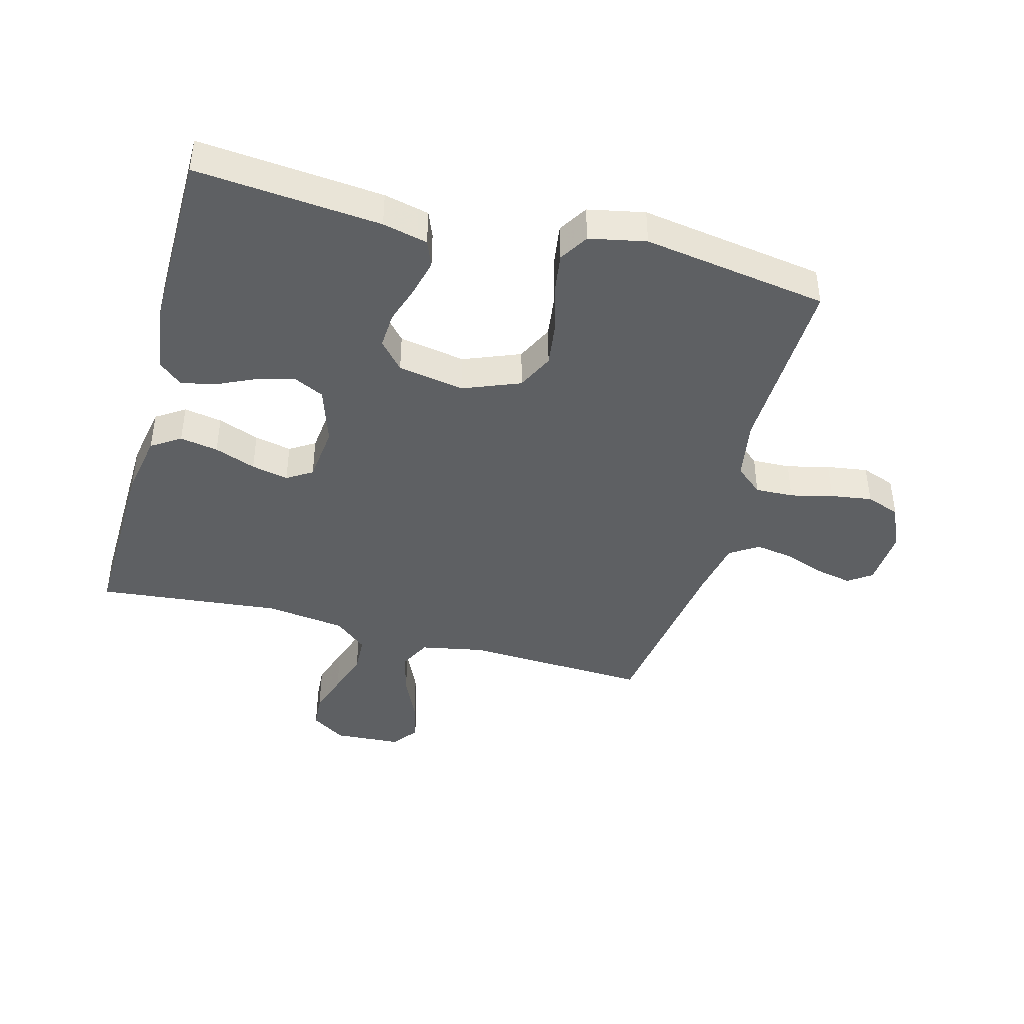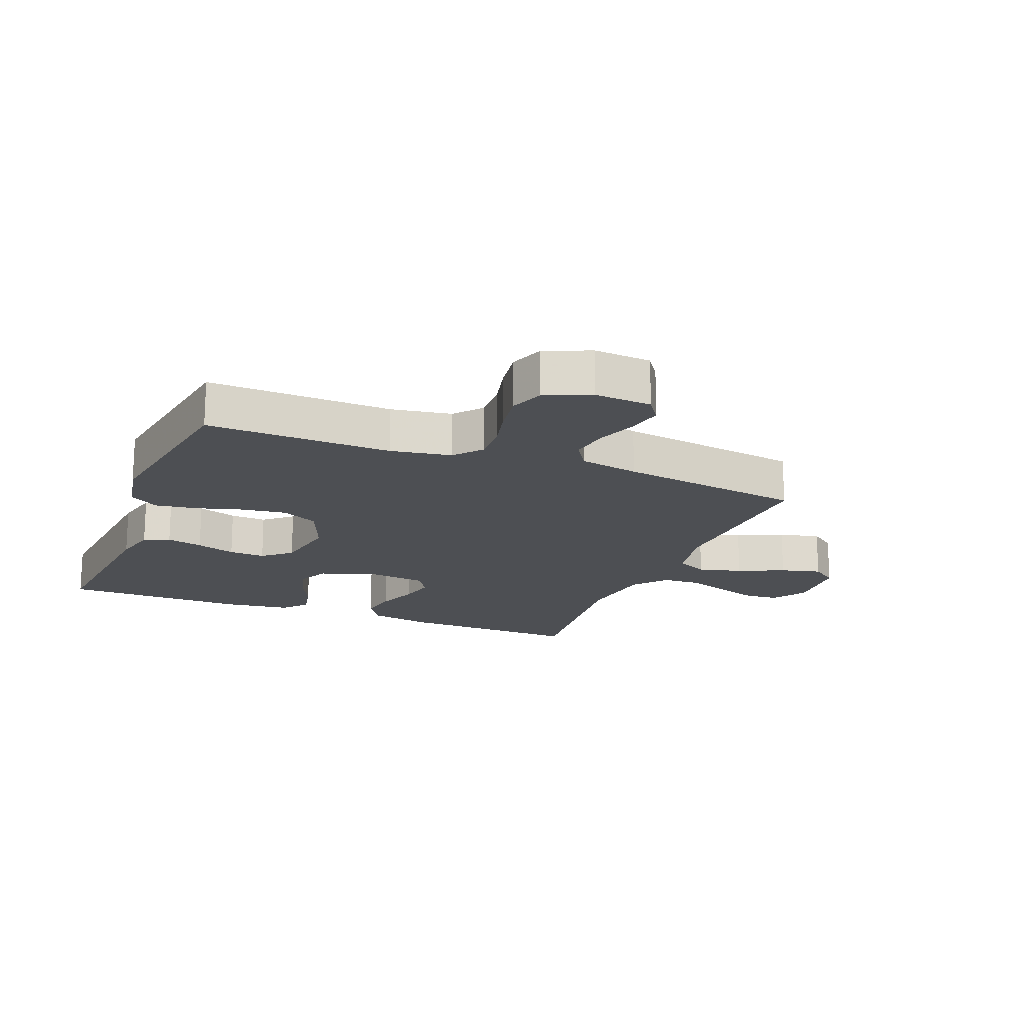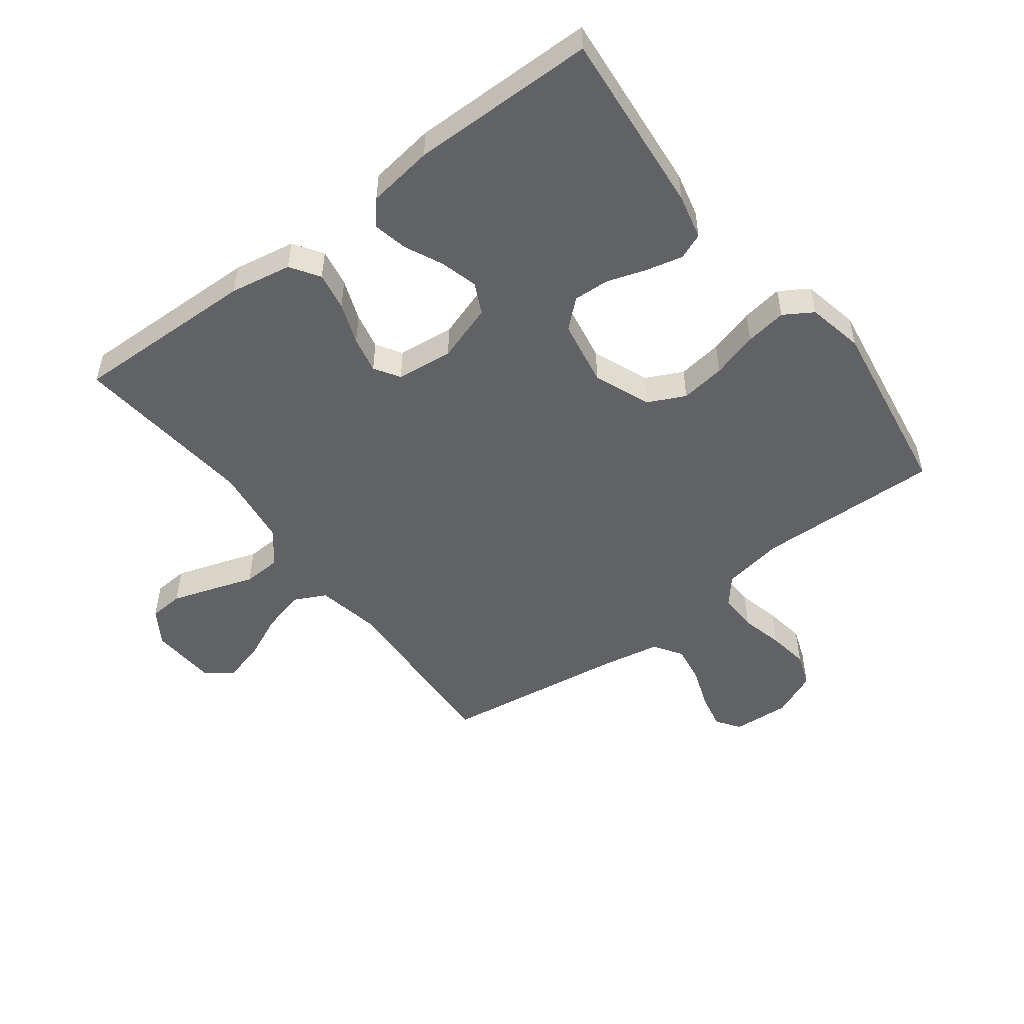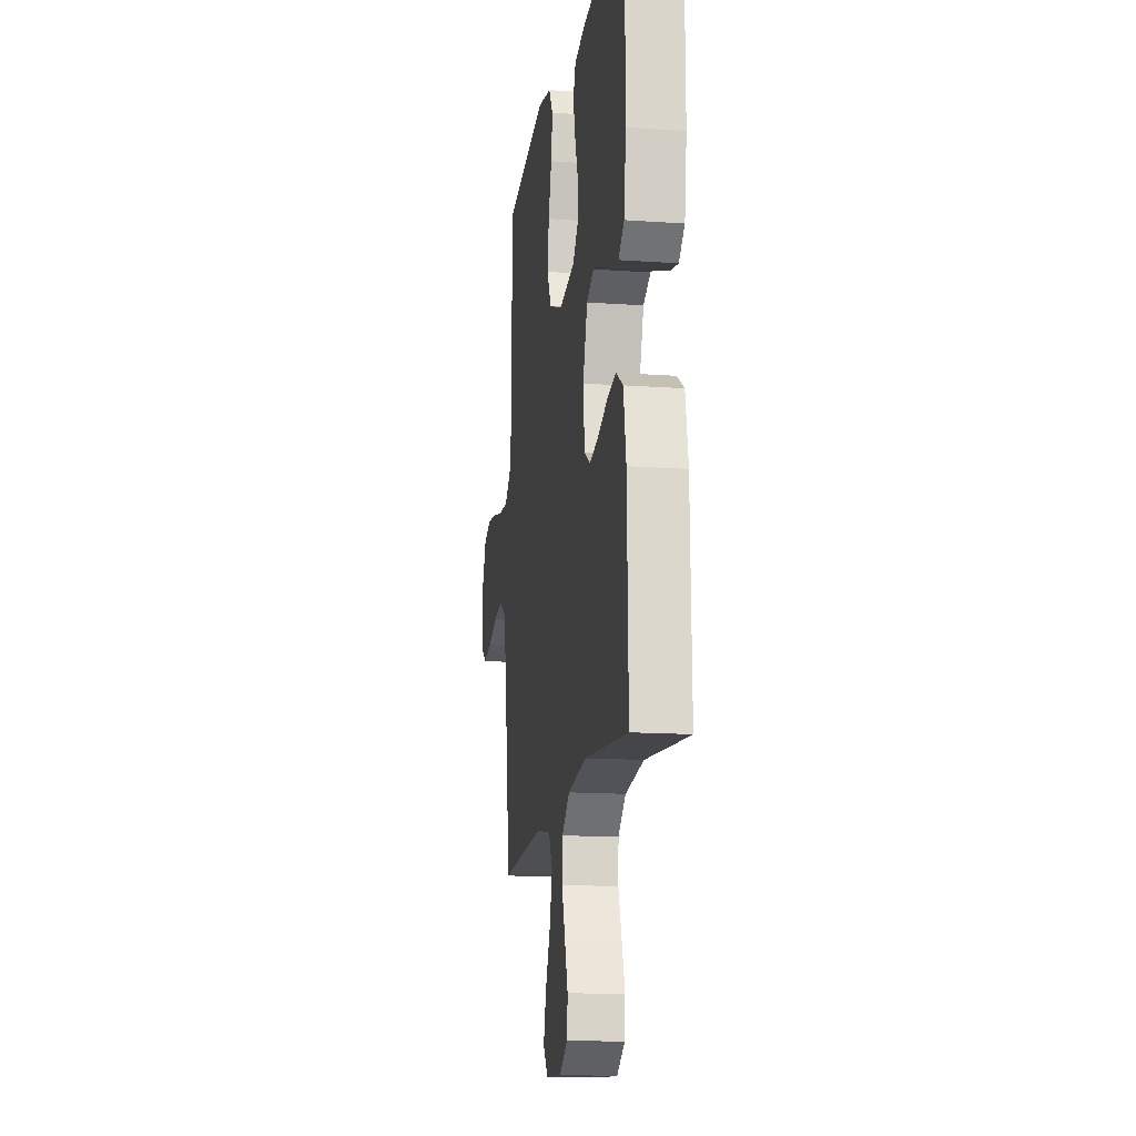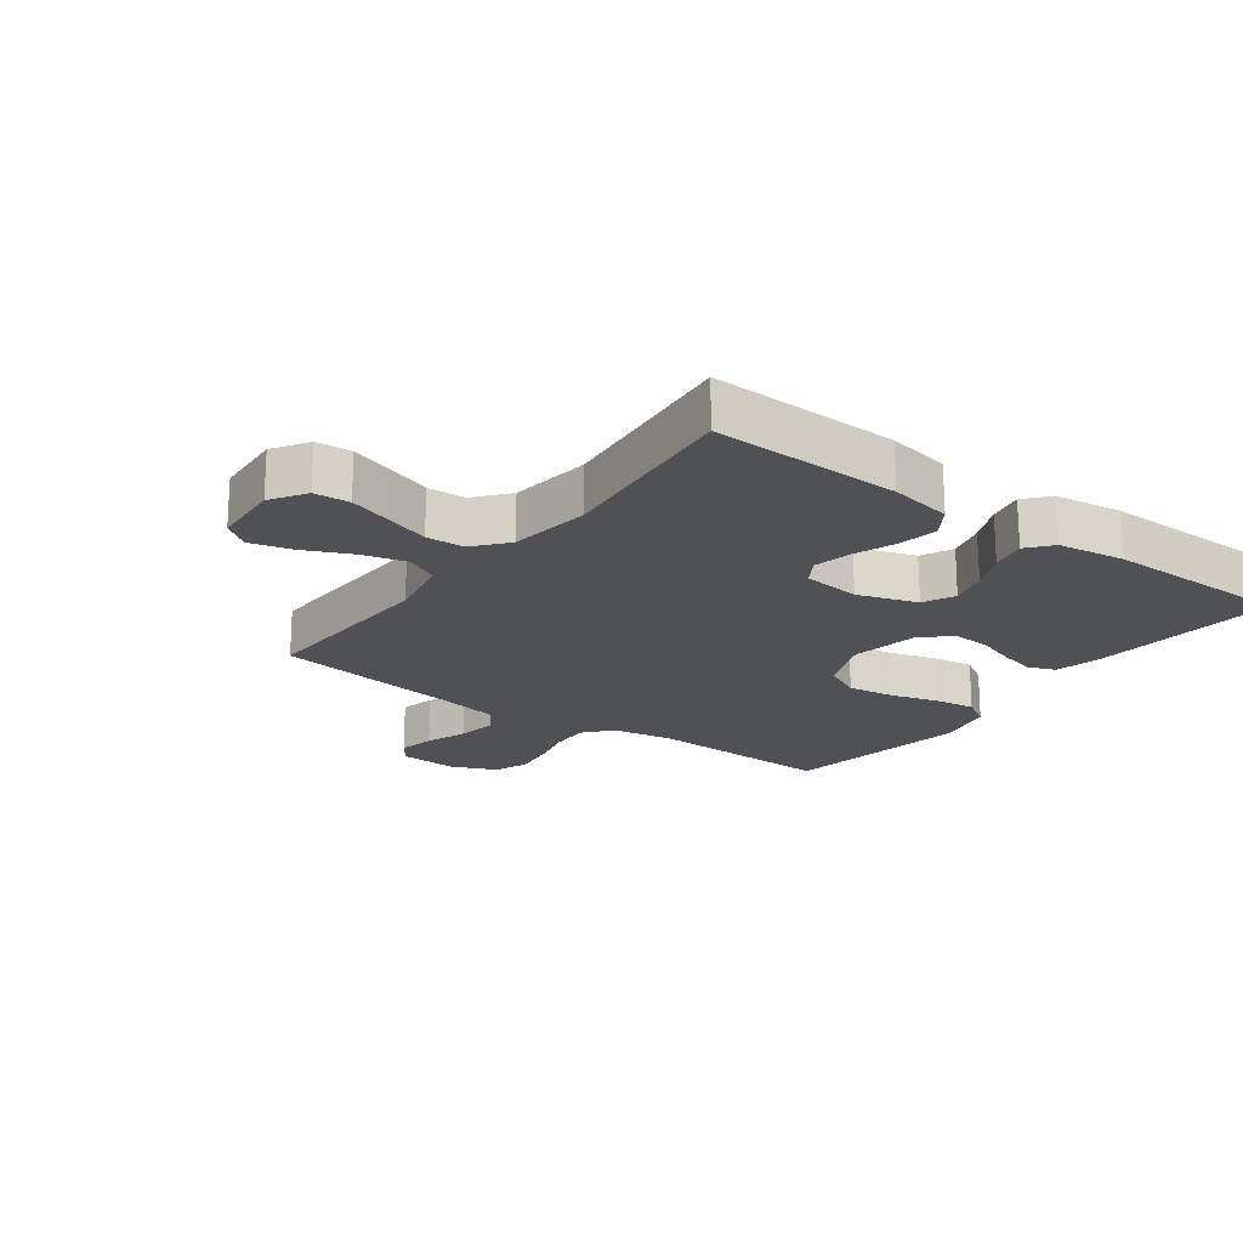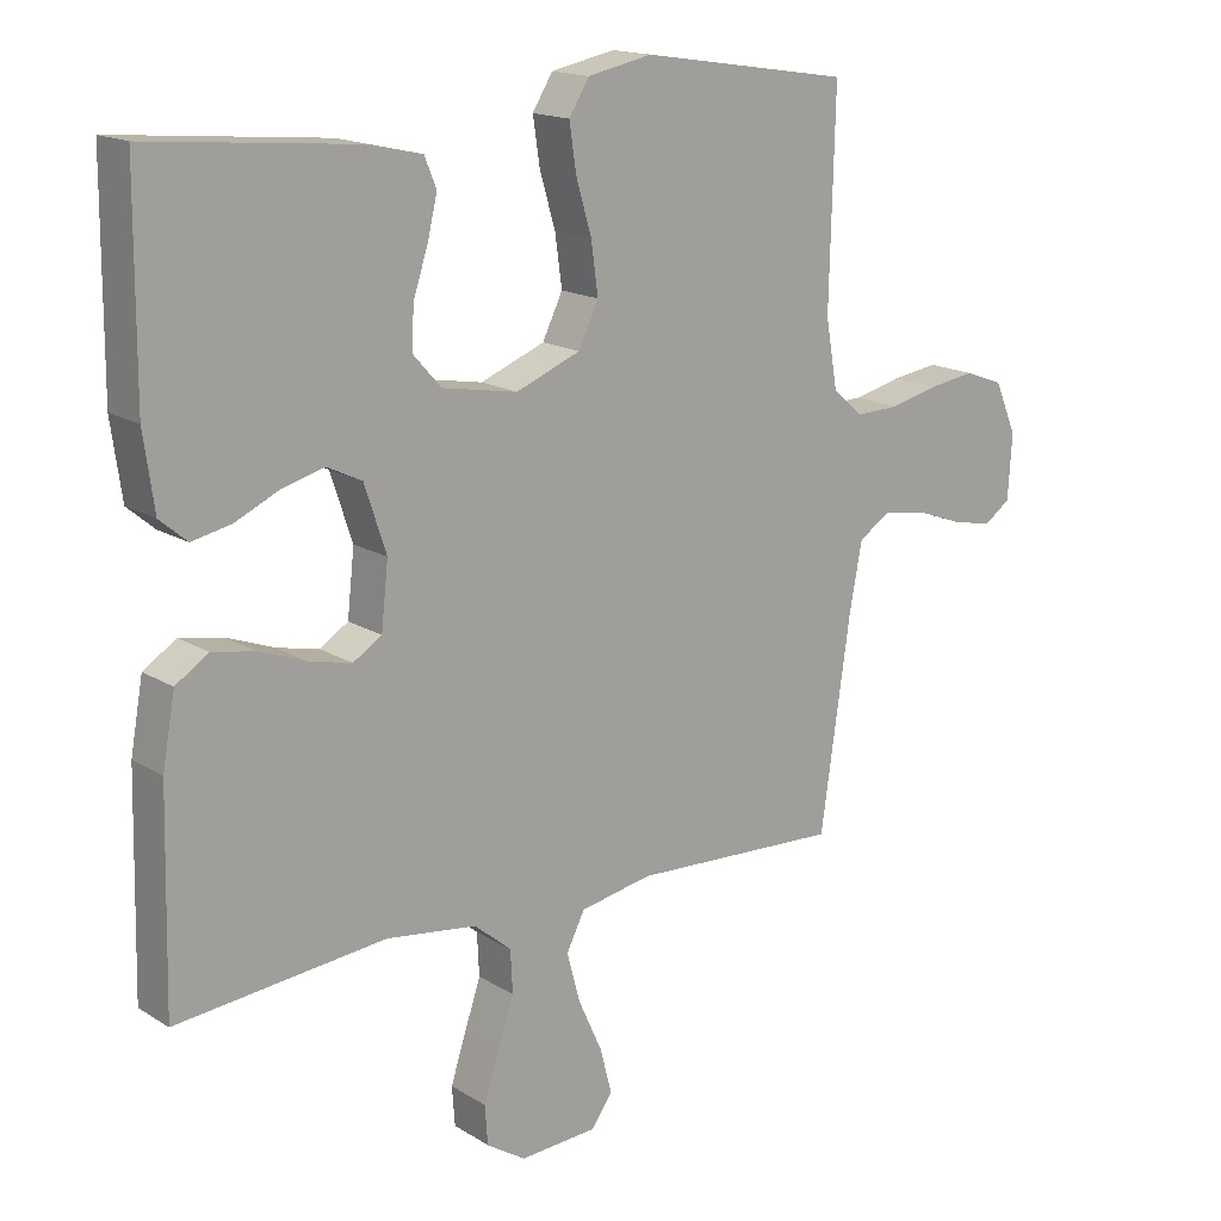
<metadata>
{"format":"obj","ext":"obj","renderer":"f3d","projection":"perspective","resolution":1024,"background":"white","views":[{"elev":-42.6,"azim":-15.1,"up":"+Y"},{"elev":-17.7,"azim":68.2,"up":"+Y"},{"elev":-50.7,"azim":-52.9,"up":"+Y"},{"elev":-15.2,"azim":-98.6,"up":"+Z"},{"elev":-20.0,"azim":-126.5,"up":"+Y"},{"elev":16.2,"azim":-38.6,"up":"+Z"}]}
</metadata>
<code>
v 0.5 0.07 -0.5
v 0.2 0.07 -0.487
v 0.097 0.07 -0.507
v 0.071 0.07 -0.559
v 0.09 0.07 -0.63
v 0.124 0.07 -0.705
v 0.141 0.07 -0.771
v 0.11 0.07 -0.813
v 0 0.07 -0.82
v -0.056 0.07 -0.784
v -0.06 0.07 -0.728
v -0.038 0.07 -0.66
v -0.015 0.07 -0.591
v -0.018 0.07 -0.53
v -0.071 0.07 -0.486
v -0.2 0.07 -0.469
v -0.5 0.07 -0.5
v -0.493 0.07 -0.2
v -0.475 0.07 -0.1
v -0.428 0.07 -0.069
v -0.366 0.07 -0.08
v -0.299 0.07 -0.105
v -0.239 0.07 -0.118
v -0.198 0.07 -0.092
v -0.188 0.07 0
v -0.219 0.07 0.094
v -0.269 0.07 0.118
v -0.33 0.07 0.101
v -0.392 0.07 0.072
v -0.448 0.07 0.06
v -0.487 0.07 0.093
v -0.502 0.07 0.2
v -0.5 0.07 0.5
v -0.2 0.07 0.473
v -0.127 0.07 0.456
v -0.11 0.07 0.414
v -0.124 0.07 0.355
v -0.145 0.07 0.291
v -0.148 0.07 0.232
v -0.108 0.07 0.187
v 0 0.07 0.168
v 0.092 0.07 0.205
v 0.121 0.07 0.265
v 0.111 0.07 0.338
v 0.089 0.07 0.413
v 0.079 0.07 0.48
v 0.108 0.07 0.527
v 0.2 0.07 0.546
v 0.5 0.07 0.5
v 0.492 0.07 0.2
v 0.509 0.07 0.102
v 0.553 0.07 0.065
v 0.615 0.07 0.067
v 0.684 0.07 0.084
v 0.751 0.07 0.094
v 0.806 0.07 0.074
v 0.838 0.07 0
v 0.832 0.07 -0.093
v 0.794 0.07 -0.12
v 0.736 0.07 -0.108
v 0.67 0.07 -0.084
v 0.607 0.07 -0.074
v 0.561 0.07 -0.104
v 0.543 0.07 -0.2
v 0.5 0 -0.5
v 0.2 0 -0.487
v 0.097 0 -0.507
v 0.071 0 -0.559
v 0.09 0 -0.63
v 0.124 0 -0.705
v 0.141 0 -0.771
v 0.11 0 -0.813
v 0 0 -0.82
v -0.056 0 -0.784
v -0.06 0 -0.728
v -0.038 0 -0.66
v -0.015 0 -0.591
v -0.018 0 -0.53
v -0.071 0 -0.486
v -0.2 0 -0.469
v -0.5 0 -0.5
v -0.493 0 -0.2
v -0.475 0 -0.1
v -0.428 0 -0.069
v -0.366 0 -0.08
v -0.299 0 -0.105
v -0.239 0 -0.118
v -0.198 0 -0.092
v -0.188 0 0
v -0.219 0 0.094
v -0.269 0 0.118
v -0.33 0 0.101
v -0.392 0 0.072
v -0.448 0 0.06
v -0.487 0 0.093
v -0.502 0 0.2
v -0.5 0 0.5
v -0.2 0 0.473
v -0.127 0 0.456
v -0.11 0 0.414
v -0.124 0 0.355
v -0.145 0 0.291
v -0.148 0 0.232
v -0.108 0 0.187
v 0 0 0.168
v 0.092 0 0.205
v 0.121 0 0.265
v 0.111 0 0.338
v 0.089 0 0.413
v 0.079 0 0.48
v 0.108 0 0.527
v 0.2 0 0.546
v 0.5 0 0.5
v 0.492 0 0.2
v 0.509 0 0.102
v 0.553 0 0.065
v 0.615 0 0.067
v 0.684 0 0.084
v 0.751 0 0.094
v 0.806 0 0.074
v 0.838 0 0
v 0.832 0 -0.093
v 0.794 0 -0.12
v 0.736 0 -0.108
v 0.67 0 -0.084
v 0.607 0 -0.074
v 0.561 0 -0.104
v 0.543 0 -0.2
f 59 60 61
f 58 59 61
f 57 58 61
f 56 57 61
f 55 56 61
f 54 55 61
f 53 54 61
f 52 53 61 62
f 51 52 62 63
f 48 49 50
f 47 48 50
f 46 47 50
f 45 46 50
f 44 45 50
f 43 44 50 51
f 51 63 64
f 43 51 64
f 42 43 64
f 36 37 38
f 35 36 38
f 34 35 38
f 33 34 38
f 32 33 38
f 31 32 38
f 30 31 38
f 29 30 38
f 28 29 38
f 27 28 38 39
f 26 27 39 40
f 20 21 22
f 19 20 22
f 18 19 22
f 17 18 22
f 16 17 22
f 15 16 22 23
f 14 15 23 24
f 11 12 13
f 10 11 13
f 9 10 13
f 8 9 13
f 7 8 13
f 6 7 13
f 5 6 13
f 4 5 13 14
f 14 24 25
f 4 14 25
f 3 4 25
f 64 1 2
f 42 64 2
f 41 42 2
f 26 40 41
f 25 26 41
f 3 25 41
f 2 3 41
f 125 124 123
f 125 123 122
f 125 122 121
f 125 121 120
f 125 120 119
f 125 119 118
f 125 118 117
f 126 125 117 116
f 127 126 116 115
f 114 113 112
f 114 112 111
f 114 111 110
f 114 110 109
f 114 109 108
f 115 114 108 107
f 128 127 115
f 128 115 107
f 128 107 106
f 102 101 100
f 102 100 99
f 102 99 98
f 102 98 97
f 102 97 96
f 102 96 95
f 102 95 94
f 102 94 93
f 102 93 92
f 103 102 92 91
f 104 103 91 90
f 86 85 84
f 86 84 83
f 86 83 82
f 86 82 81
f 86 81 80
f 87 86 80 79
f 88 87 79 78
f 77 76 75
f 77 75 74
f 77 74 73
f 77 73 72
f 77 72 71
f 77 71 70
f 77 70 69
f 78 77 69 68
f 89 88 78
f 89 78 68
f 89 68 67
f 66 65 128
f 66 128 106
f 66 106 105
f 105 104 90
f 105 90 89
f 105 89 67
f 105 67 66
f 1 65 66 2
f 2 66 67 3
f 3 67 68 4
f 4 68 69 5
f 5 69 70 6
f 6 70 71 7
f 7 71 72 8
f 8 72 73 9
f 9 73 74 10
f 10 74 75 11
f 11 75 76 12
f 12 76 77 13
f 13 77 78 14
f 14 78 79 15
f 15 79 80 16
f 16 80 81 17
f 17 81 82 18
f 18 82 83 19
f 19 83 84 20
f 20 84 85 21
f 21 85 86 22
f 22 86 87 23
f 23 87 88 24
f 24 88 89 25
f 25 89 90 26
f 26 90 91 27
f 27 91 92 28
f 28 92 93 29
f 29 93 94 30
f 30 94 95 31
f 31 95 96 32
f 32 96 97 33
f 33 97 98 34
f 34 98 99 35
f 35 99 100 36
f 36 100 101 37
f 37 101 102 38
f 38 102 103 39
f 39 103 104 40
f 40 104 105 41
f 41 105 106 42
f 42 106 107 43
f 43 107 108 44
f 44 108 109 45
f 45 109 110 46
f 46 110 111 47
f 47 111 112 48
f 48 112 113 49
f 49 113 114 50
f 50 114 115 51
f 51 115 116 52
f 52 116 117 53
f 53 117 118 54
f 54 118 119 55
f 55 119 120 56
f 56 120 121 57
f 57 121 122 58
f 58 122 123 59
f 59 123 124 60
f 60 124 125 61
f 61 125 126 62
f 62 126 127 63
f 63 127 128 64
f 64 128 65 1

</code>
